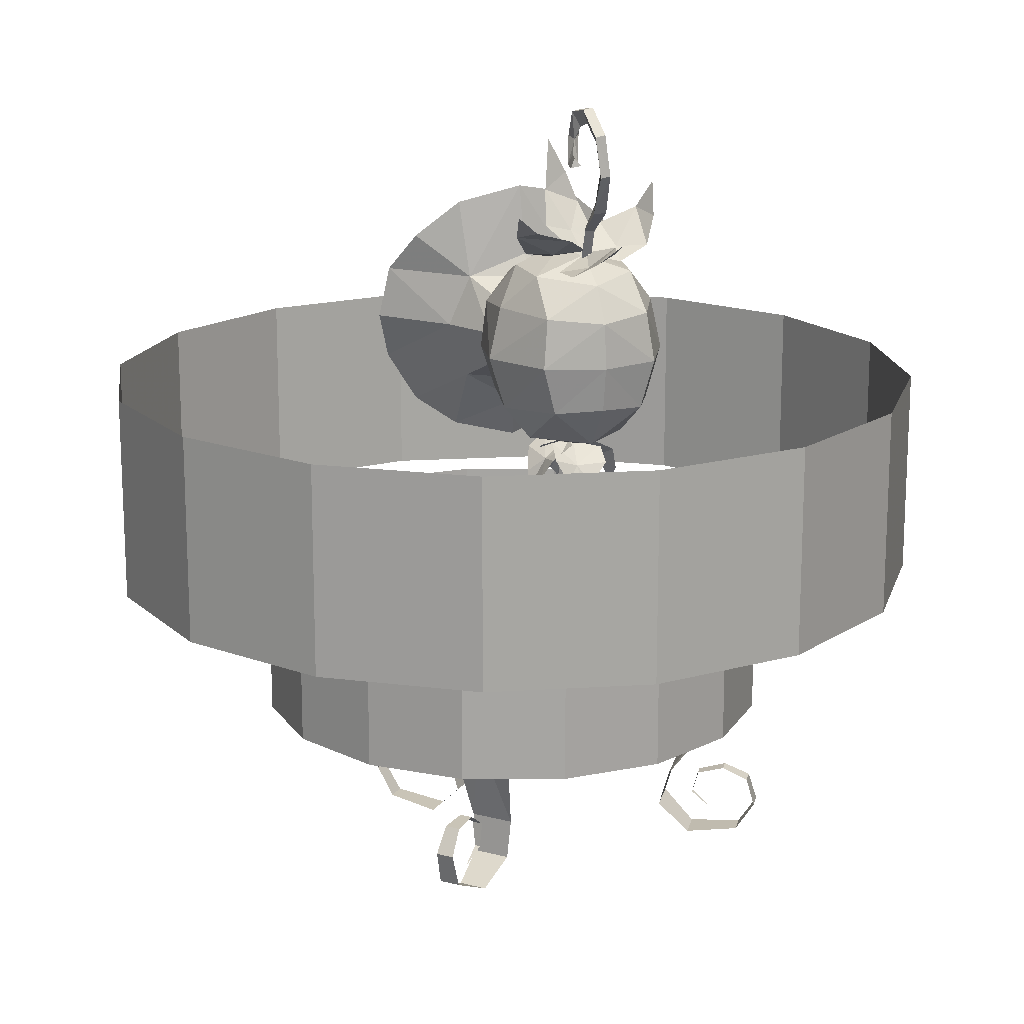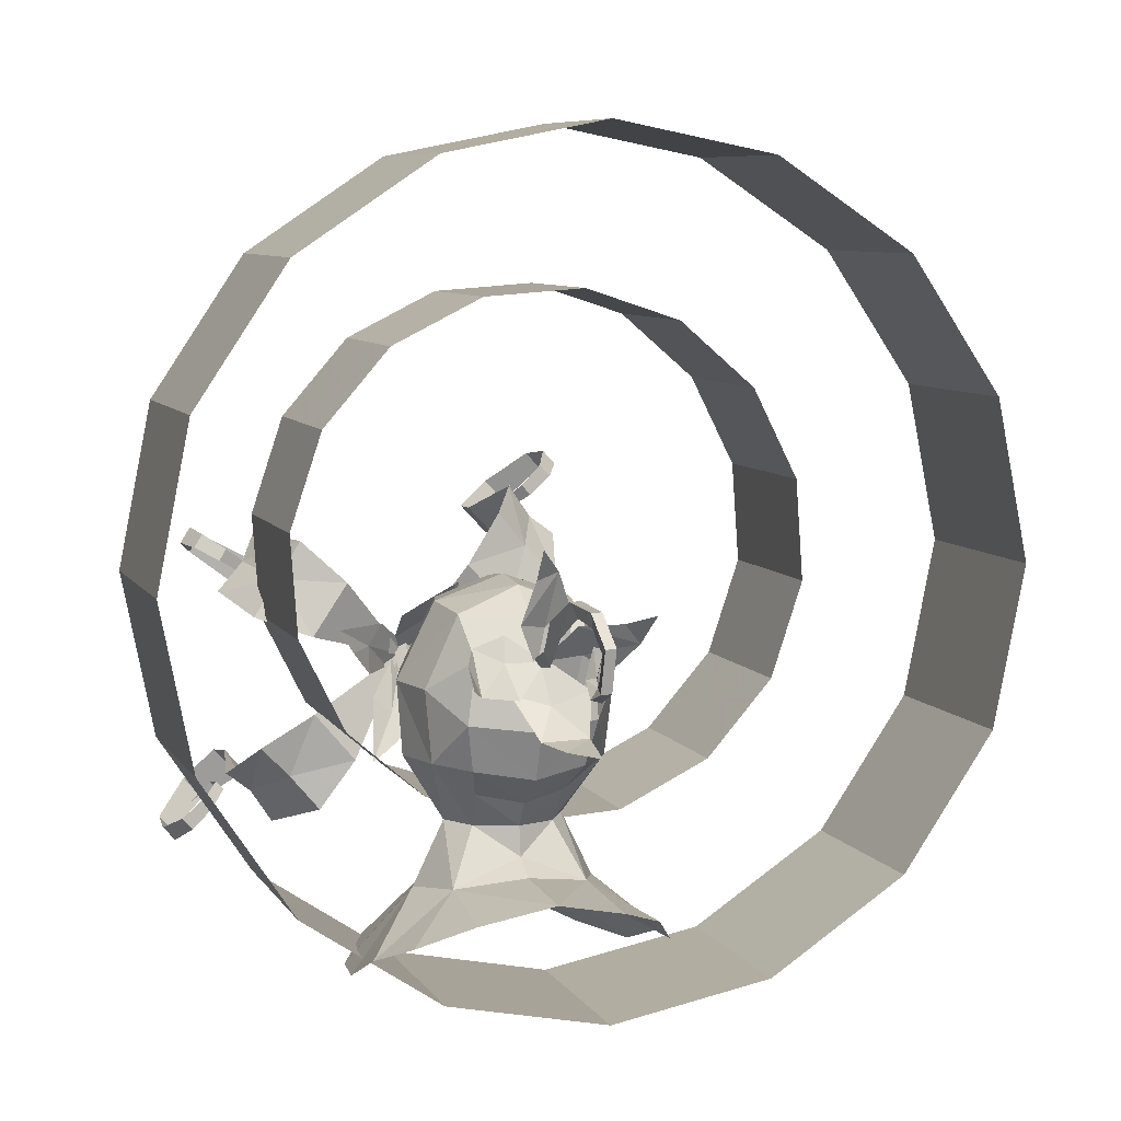
<metadata>
{"format":"obj","ext":"obj","renderer":"f3d","projection":"perspective","resolution":1024,"background":"white","views":[{"elev":16.4,"azim":161.2,"up":"+Z"},{"elev":7.1,"azim":-17.5,"up":"+Y"}]}
</metadata>
<code>
g Animal_dazuihua01
v -3.678 -8.899 37.93
v 0.1575 -7.309 38.01
v -2.161 -5.705 36.46
v -3.281 -5.696 34.5
v -5.058 -9.379 34.49
v -2.412 -5.706 32.63
v -3.627 -9.797 30.67
v 0.1555 -5.256 31.01
v 0.1575 -7.908 30.53
v -2.384 -3.709 37.82
v -3.02 -2.066 39.69
v -4.767 -1.885 37.66
v -3.107 2.317 29
v 0.1555 2.262 28.32
v 0.1555 -2.123 28.83
v -2.793 -2.041 29.78
v -3.517 0.6031 40.52
v -3.02 4.062 40.3
v -5.21 2.251 37.95
v 0.1555 6.251 39.9
v 0.1555 7.76 37.64
v -3.328 6.298 37.9
v 0.1555 8.011 34.7
v -3.781 6.636 34.68
v 0.1555 7.569 31.83
v -2.936 6.404 31.56
v 0.1634 5.502 29.07
v 0.1575 -8.184 39.45
v 0.3916 -8.636 44.21
v -8.345 -12.37 38.57
v -8.402 -14.18 31.97
v -8.832 -13.97 35.36
v 0.1581 -10.28 28.44
v -4.024 -12.69 26.64
v 0.1555 -5.607 37.76
v -5.622 -1.911 34.58
v -4.631 -1.95 31.62
v 0.1555 3.732 41.52
v 0.1555 0.2864 42.01
v 0.1555 -2.48 40.91
v 0.1555 -4.162 38.68
v -4.896 2.357 31.21
v -5.947 2.29 34.63
v -6.737 -11.24 41.11
v -6.569 -13.41 28.5
v -0.0746 -11.62 25.57
v -3.804 -9.678 43.34
v 3.993 -8.899 37.93
v 3.592 -5.696 34.5
v 2.472 -5.705 36.46
v 5.373 -9.379 34.49
v 2.723 -5.706 32.63
v 3.942 -9.797 30.67
v 2.695 -3.709 37.82
v 5.094 -1.885 37.66
v 3.331 -2.066 39.69
v 3.427 2.312 28.99
v 3.104 -2.041 29.78
v 3.828 0.6031 40.52
v 5.485 2.251 38.04
v 3.581 4.065 40.32
v 3.604 6.31 37.9
v 3.941 6.648 34.68
v 3.095 6.416 31.56
v 4.528 -9.638 43.11
v 8.831 -12.53 38.15
v 9.506 -12.85 34.73
v 8.552 -14.1 31.52
v 3.934 -12.59 26.45
v 4.479 -1.963 31.62
v 5.207 2.357 31.21
v 6.258 2.29 34.63
v 5.471 -1.924 34.58
v 7.341 -10.86 40.69
v 6.576 -13.75 28.27
v 0.782 -1.993 15.18
v 0.782 0.4725 12.51
v 0.146 0.9179 12.89
v 0.146 -1.471 15.44
v 0.146 -2.642 14.86
v 0.146 -0.0812 12.04
v 0.782 -3.126 17.43
v 0.146 -2.559 17.57
v 0.146 -2.241 19.79
v 0.782 -2.803 19.95
v 0.146 -3.83 17.26
v 0.146 -3.5 20.15
v 0.782 0.7358 24.98
v 0.782 -1.384 22.19
v 0.146 -0.8687 21.92
v 0.146 1.306 24.87
v 0.146 0.02633 25.1
v 0.146 -2.025 22.53
v 0.782 0.9914 28.03
v 0.146 1.575 28.03
v 0.146 0.2664 28.03
v -0.4901 -1.993 15.18
v -0.4901 0.4725 12.51
v -0.4901 -3.126 17.43
v -0.4901 -2.803 19.95
v -0.4901 0.7358 24.98
v -0.4901 -1.384 22.19
v -0.4901 0.9914 28.03
v 1.159 5.759 47.73
v 0.7519 4.059 47.67
v 1.168 4.188 48.26
v 1.527 5.533 48.21
v 0.4374 3.826 51.13
v 0.544 6.185 51.52
v 0.7549 5.738 50.45
v 0.7281 4.423 50.08
v 0.01011 8.067 47.36
v -0.2355 6.708 44.75
v 0.1801 5.821 45.21
v 0.3759 7.232 47.56
v 0.5802 6.937 49.39
v 0.3009 7.84 49.97
v -0.1305 4.891 43.3
v 0.1802 4.071 43.43
v -0.1649 4.145 41.31
v 0.157 3.734 41.36
v 0.9308 3.862 49.2
v 0.4411 3.302 49.46
v 1.368 3.841 47.55
v 0.7519 4.059 47.67
v 1.159 5.759 47.73
v 1.777 5.547 47.6
v 1.197 6.189 51.39
v 0.544 6.185 51.52
v 0.4374 3.826 51.13
v 1.091 3.83 51.01
v 0.01011 8.067 47.36
v 0.663 8.093 47.23
v 0.6164 6.73 44.75
v -0.2355 6.708 44.75
v 1.168 4.188 48.26
v 1.368 3.841 47.55
v 1.777 5.547 47.6
v 1.527 5.533 48.21
v 0.7549 5.738 50.45
v 1.197 6.189 51.39
v 1.091 3.83 51.01
v 0.7281 4.423 50.08
v 0.663 8.093 47.23
v 0.3759 7.232 47.56
v 0.1801 5.821 45.21
v 0.6164 6.73 44.75
v 0.3009 7.84 49.97
v 0.9511 7.842 49.83
v 0.9511 7.842 49.83
v 0.5802 6.937 49.39
v -0.1305 4.891 43.3
v 0.5345 4.925 43.32
v 0.5345 4.925 43.32
v 0.1802 4.071 43.43
v -0.1649 4.145 41.31
v 0.4999 4.177 41.34
v 0.4999 4.177 41.34
v 0.157 3.734 41.36
v 1.061 3.084 49.37
v 0.4411 3.302 49.46
v 0.9308 3.862 49.2
v 1.061 3.084 49.37
v 3.772 -10.63 30.72
v 0.1576 -4.512 33.55
v 0.1583 -10.33 29.31
v 8.552 -14.1 31.52
v 9.506 -12.85 34.73
v 5.032 -9.985 34.51
v 8.831 -12.53 38.15
v 3.648 -9.49 37.65
v 7.341 -10.86 40.69
v 4.528 -9.638 43.11
v 6.576 -13.75 28.27
v 3.934 -12.59 26.45
v 0.1576 -8.569 39.12
v 0.3917 -8.636 44.21
v -0.07448 -11.62 25.57
v -3.319 -10.73 30.95
v -8.402 -14.18 31.97
v -4.826 -9.676 34.51
v -8.832 -13.97 35.36
v -8.344 -12.37 38.57
v -3.446 -9.461 38.17
v -6.737 -11.24 41.11
v -3.804 -9.678 43.34
v -6.568 -13.41 28.5
v -4.024 -12.69 26.64
v 1.159 5.759 47.73
f 1 2 3
f 4 5 1
f 1 3 4
f 6 7 5
f 5 4 6
f 6 8 9
f 10 11 12
f 13 14 15
f 15 16 13
f 17 18 19
f 20 21 22
f 23 24 21
f 25 26 23
f 25 27 26
f 28 1 29
f 1 5 30
f 5 31 32
f 7 33 34
f 35 10 3
f 3 12 4
f 36 37 4
f 6 16 8
f 8 16 15
f 19 12 17
f 13 27 14
f 9 33 7
f 7 6 9
f 3 2 35
f 20 18 38
f 39 38 18
f 18 17 39
f 17 40 39
f 11 41 40
f 13 16 42
f 16 37 42
f 43 42 36
f 43 12 19
f 30 5 32
f 31 5 7
f 1 30 44
f 31 7 45
f 34 33 46
f 47 1 44
f 20 22 18
f 19 22 43
f 42 24 26
f 26 27 13
f 26 13 42
f 18 22 19
f 11 10 41
f 10 35 41
f 3 10 12
f 7 34 45
f 48 2 28
f 49 50 48
f 48 51 49
f 52 49 51
f 51 53 52
f 52 9 8
f 54 55 56
f 57 58 15
f 15 14 57
f 59 60 61
f 20 62 21
f 23 21 63
f 25 23 64
f 25 64 27
f 29 65 48
f 48 66 51
f 51 67 68
f 53 69 33
f 35 50 54
f 50 49 55
f 52 70 49
f 8 58 52
f 8 15 58
f 60 59 55
f 57 14 27
f 9 52 53
f 53 33 9
f 50 35 2
f 20 38 61
f 39 59 61
f 61 38 39
f 59 40 56
f 56 40 41
f 57 71 58
f 58 71 70
f 72 70 71
f 72 55 73
f 66 67 51
f 68 53 51
f 48 74 66
f 68 75 53
f 69 46 33
f 65 74 48
f 20 61 62
f 60 72 62
f 71 63 72
f 64 57 27
f 64 71 57
f 61 60 62
f 56 41 54
f 54 41 35
f 50 55 54
f 53 75 69
f 76 77 78
f 78 79 76
f 80 81 77
f 77 76 80
f 82 83 84
f 84 85 82
f 86 82 85
f 85 87 86
f 88 89 90
f 90 91 88
f 92 93 89
f 89 88 92
f 94 88 91
f 91 95 94
f 96 92 88
f 88 94 96
f 89 85 84
f 84 90 89
f 93 87 85
f 85 89 93
f 76 79 83
f 83 82 76
f 80 76 82
f 82 86 80
f 97 79 78
f 78 98 97
f 80 97 98
f 98 81 80
f 99 100 84
f 84 83 99
f 86 87 100
f 100 99 86
f 101 91 90
f 90 102 101
f 92 101 102
f 102 93 92
f 103 95 91
f 91 101 103
f 96 103 101
f 101 92 96
f 102 90 84
f 84 100 102
f 93 102 100
f 100 87 93
f 97 99 83
f 83 79 97
f 80 86 99
f 99 97 80
f 104 105 106
f 106 107 104
f 108 109 110
f 110 111 108
f 112 113 114
f 114 115 112
f 112 115 116
f 116 117 112
f 118 119 114
f 114 113 118
f 120 121 119
f 119 118 120
f 117 116 110
f 110 109 117
f 108 111 122
f 122 123 108
f 124 125 126
f 126 127 124
f 128 129 130
f 130 131 128
f 132 133 134
f 134 135 132
f 136 137 138
f 138 139 136
f 140 141 142
f 142 143 140
f 144 145 146
f 146 147 144
f 132 148 149
f 149 133 132
f 144 150 151
f 151 145 144
f 152 135 134
f 134 153 152
f 154 147 146
f 146 155 154
f 156 152 153
f 153 157 156
f 158 154 155
f 155 159 158
f 128 149 148
f 148 129 128
f 140 151 150
f 150 141 140
f 160 131 130
f 130 161 160
f 162 143 142
f 142 163 162
f 105 123 122
f 122 106 105
f 160 161 125
f 125 124 160
f 162 163 137
f 137 136 162
f 164 165 166
f 167 168 169
f 170 171 169
f 172 173 171
f 174 167 164
f 175 174 164
f 176 171 173
f 173 177 176
f 169 168 170
f 171 165 169
f 169 165 164
f 176 165 171
f 175 164 166
f 166 178 175
f 170 172 171
f 167 169 164
f 179 166 165
f 180 181 182
f 183 181 184
f 185 184 186
f 187 179 180
f 188 179 187
f 176 177 186
f 186 184 176
f 181 183 182
f 184 181 165
f 181 179 165
f 176 184 165
f 188 178 166
f 166 179 188
f 183 184 185
f 180 179 181
f 59 39 40
f 17 11 40
f 59 56 55
f 12 11 17
f 72 60 55
f 49 73 55
f 12 36 4
f 37 6 4
f 43 36 12
f 139 138 189
f 58 70 52
f 6 37 16
f 72 63 62
f 21 62 63
f 71 64 63
f 42 43 24
f 24 22 21
f 70 73 49
f 42 37 36
f 72 73 70
f 26 24 23
f 23 63 64
f 22 24 43
f 1 28 2
f 48 50 2
f 48 28 29
f 1 47 29
g Cylinder03
v 22.38 5.373 13.06
v 21.94 11.64 13.06
v 21.94 11.64 24.03
v 22.38 5.373 24.03
v 19.13 17.25 13.06
v 19.13 17.25 24.03
v 14.38 21.37 13.06
v 14.38 21.37 24.03
v 8.421 23.35 13.06
v 8.421 23.35 24.03
v 8.421 23.35 13.06
v 2.157 22.9 13.06
v 2.157 22.9 24.03
v 8.421 23.35 24.03
v -3.459 20.09 13.06
v -3.459 20.09 24.03
v -7.572 15.35 13.06
v -7.572 15.35 24.03
v -9.557 9.39 13.06
v -9.557 9.39 24.03
v -9.11 3.126 13.06
v -9.11 3.126 24.03
v -6.299 -2.49 13.06
v -6.299 -2.49 24.03
v -1.554 -6.603 13.06
v -1.554 -6.603 24.03
v 4.404 -8.588 13.06
v 4.404 -8.588 24.03
v 10.67 -8.141 13.06
v 10.67 -8.141 24.03
v 16.28 -5.33 13.06
v 16.28 -5.33 24.03
v 20.4 -0.585 13.06
v 20.4 -0.585 24.03
f 190 191 192
f 192 193 190
f 191 194 195
f 195 192 191
f 194 196 197
f 197 195 194
f 196 198 199
f 199 197 196
f 200 201 202
f 202 203 200
f 201 204 205
f 205 202 201
f 204 206 207
f 207 205 204
f 206 208 209
f 209 207 206
f 208 210 211
f 211 209 208
f 210 212 213
f 213 211 210
f 212 214 215
f 215 213 212
f 214 216 217
f 217 215 214
f 216 218 219
f 219 217 216
f 218 220 221
f 221 219 218
f 220 222 223
f 223 221 220
f 222 190 193
f 193 223 222
g Cylinder04
v 32.01 7.382 22.32
v 30.06 17.18 22.32
v 30.06 17.18 35
v 32.01 7.382 35
v 24.51 25.48 22.32
v 24.51 25.48 35
v 16.21 31.03 22.32
v 16.21 31.03 35
v 6.413 32.98 22.32
v 6.413 32.98 35
v 6.413 32.98 22.32
v -3.382 31.03 22.32
v -3.382 31.03 35
v 6.413 32.98 35
v -11.68 25.48 22.32
v -11.68 25.48 35
v -17.23 17.18 22.32
v -17.23 17.18 35
v -19.18 7.382 22.32
v -19.18 7.382 35
v -17.23 -2.413 22.32
v -17.23 -2.413 35
v -11.68 -10.72 22.32
v -11.68 -10.72 35
v -3.382 -16.26 22.32
v -3.382 -16.26 35
v 6.413 -18.21 22.32
v 6.413 -18.21 35
v 16.21 -16.26 22.32
v 16.21 -16.26 35
v 24.51 -10.72 22.32
v 24.51 -10.72 35
v 30.06 -2.413 22.32
v 30.06 -2.413 35
f 224 225 226
f 226 227 224
f 225 228 229
f 229 226 225
f 228 230 231
f 231 229 228
f 230 232 233
f 233 231 230
f 234 235 236
f 236 237 234
f 235 238 239
f 239 236 235
f 238 240 241
f 241 239 238
f 240 242 243
f 243 241 240
f 242 244 245
f 245 243 242
f 244 246 247
f 247 245 244
f 246 248 249
f 249 247 246
f 248 250 251
f 251 249 248
f 250 252 253
f 253 251 250
f 252 254 255
f 255 253 252
f 254 256 257
f 257 255 254
f 256 224 227
f 227 257 256
g Animal_dazuihua01
v -4.984 2.483 16.85
v -2.604 1.109 14.59
v -1.678 2.403 14.13
v -3.912 0.9112 15.99
v -2.571 -0.6799 14.57
v 0.006965 0.999 12.28
v 0.09858 -0.002171 11.94
v -0.9803 -0.5799 12.57
v 5.24 -2.41 16.99
v 2.84 -1.005 14.76
v 1.796 -2.365 14.27
v 4.168 -0.8383 16.13
v 2.82 0.7295 14.71
v 0.2491 -0.9261 12.42
v 0.09858 -0.002171 11.94
v 1.236 0.6528 12.71
v -2.698 -6.012 15.84
v -1.092 -3.298 14.18
v -2.286 -2.222 14.24
v -1.027 -4.967 15.15
v 0.4882 -3.734 14.06
v -0.698 -0.1787 12.68
v 0.09858 -0.002171 11.94
v 0.7151 -1.415 12.52
v 2.563 5.211 16.93
v 1.189 2.831 14.67
v 2.301 1.482 14.6
v 0.9912 4.138 16.07
v -0.5211 2.89 14.65
v 1.079 0.2195 12.36
v 0.09858 -0.002171 11.94
v -0.4999 1.207 12.65
v 2.947 0.5288 26.17
v 3.026 0.9745 25.02
v 1.923 1.276 27.14
v 2.639 2.397 26.07
v 1.28 -0.6232 28.57
v 0.1688 0.8116 28.4
v 0.5036 2.644 28.27
v 2.489 -0.5875 27.61
v 1.967 2.954 27.39
v 0.6226 -1.313 25.69
v -0.006726 -0.6664 27.01
v 0.08994 -1.459 25.13
v -0.9444 -1.563 26.15
v 1.989 0.4861 27.88
v 0.3254 1.057 28.35
v -1.25 0.1327 28.74
v 1.983 -0.6003 26.78
v -1.456 -1.309 27.76
v -2.637 0.5063 25.81
v -1.821 1.29 27.02
v -2.872 0.9551 25.09
v -2.85 2.198 26.28
v -0.5178 -0.6712 27.73
v 0.08136 1.01 28.1
v -0.8096 2.575 28.59
v -1.749 -0.7013 26.8
v -2.379 2.85 27.83
v -0.3867 4.074 25.87
v 0.334 3.191 27
v 0.06511 4.209 25.24
v 1.253 4.042 26.07
v -1.657 2.238 28.09
v -0.05087 1.385 28.21
v 1.693 2.023 28.39
v -1.651 3.436 27.11
v 1.969 3.527 27.54
v 2.478 2.699 43.42
v 0.2369 4.412 41.2
v 0.4077 1.89 42.85
v -1.502 2.364 41.78
v -0.6399 0.2569 44.47
v 1.735 0.5255 45.42
v 0.1423 0.04324 46.47
v 1.381 0.04823 48.73
v -1.12 6.165 42.35
v -0.03487 3.697 41.64
v 0.6124 5.873 41.07
v 2.23 4.826 40.68
v 2.108 6.955 40.72
v -0.2653 8.542 42.44
v 1.157 8.931 41.84
v -0.1181 10.29 43.29
v -1.45 2.332 43.36
v 0.3789 4.079 41.68
v -1.931 4.168 42.04
v -1.702 5.555 41.3
v -3.77 5.051 42.2
v -3.839 2.774 44.37
v -4.462 4.423 43.98
v -4.733 3.445 46.11
v 7.622 6.957 14.2
v 9.119 8.349 10.19
v 7.748 10.34 10.24
v 5.803 9.077 14.51
v 9.533 5.094 14.52
v 10.69 7.178 10.25
v -0.09841 0.01581 12.33
v 6.284 3.05 15.1
v 3.668 5.998 15.09
v 6.818 8.336 3.935
v 8.779 6.218 3.938
v 12.05 10.4 5.181
v 10.67 9.216 5.322
v 10.08 9.847 5.321
v 11.37 11.14 5.18
v 9.383 8.416 2.618
v 9.139 8.68 2.617
v 8.994 8.741 4.265
v 9.483 8.212 4.266
v 12.5 10.59 1.387
v 12.89 11.06 3.582
v 12.08 11.93 3.581
v 11.57 11.6 1.386
v 8.704 6.388 1.32
v 7.035 8.191 1.317
v 10.38 8.294 -0.0565
v 9.116 9.66 -0.05858
v 10.46 9.705 1.78
v -8.165 5.44 14.21
v -9.573 6.103 10.04
v -11.17 4.286 10.15
v -9.802 3.199 14.65
v -6.834 7.77 14.38
v -8.83 7.917 9.919
v 0.2988 -0.04314 12.33
v -4.11 5.192 15.37
v -6.337 1.946 15.57
v -7.558 2.62 4.702
v -6.007 5.049 4.546
v -11 7.213 4.213
v -9.592 6.273 4.895
v -10.05 5.549 4.942
v -11.54 6.373 4.267
v -7.933 4.735 2.777
v -8.126 4.432 2.796
v -8.518 4.617 4.394
v -8.132 5.223 4.355
v -10.44 6.806 0.452
v -11.47 7.486 2.368
v -12.1 6.489 2.432
v -11.18 5.652 0.526
v -5.566 4.394 2.043
v -6.886 2.327 2.176
v -7.451 5.157 -0.007426
v -8.451 3.59 0.09315
v -9.214 5.211 1.495
v -7.61 -6.883 14.28
v -9.339 -8.418 10.4
v -8 -10.43 10.48
v -5.811 -9.02 14.59
v -9.475 -4.977 14.63
v -10.88 -7.211 10.5
v 0.02852 0.2849 12.29
v -6.171 -2.967 14.98
v -3.606 -5.96 14.95
v -7.799 -9.117 3.953
v -9.711 -6.955 3.962
v -12.89 -10.9 5.986
v -11.48 -9.746 5.848
v -10.91 -10.39 5.846
v -12.23 -11.65 5.983
v -10.5 -9.255 2.949
v -10.26 -9.525 2.948
v -9.928 -9.425 4.566
v -10.41 -8.886 4.569
v -13.78 -11.46 2.307
v -13.91 -11.69 4.567
v -13.13 -12.58 4.564
v -12.87 -12.48 2.303
v -9.941 -7.387 1.383
v -8.314 -9.227 1.376
v -11.8 -9.372 0.4057
v -10.56 -10.77 0.4004
v -11.68 -10.59 2.373
v 7.264 -6.517 13.28
v 5.875 -8.988 13.94
v 7.461 -9.725 9.416
v 8.472 -7.482 9.436
v 9.496 -4.909 14.07
v 10.32 -6.485 9.523
v 3.715 -6.049 15
v 6.254 -3.035 15.1
v 0.08163 0.1769 12.28
v 5.314 -6.524 3.904
v 7.221 -4.358 3.981
v 10.71 -8.548 3.75
v 10.05 -9.298 3.724
v 8.794 -8.123 4.35
v 9.362 -7.478 4.373
v 7.592 -6.225 2.159
v 7.992 -6.343 3.77
v 7.517 -6.883 3.751
v 7.354 -6.495 2.15
v 10.45 -7.971 -0.02196
v 9.545 -9 -0.05849
v 10.46 -9.733 1.896
v 11.24 -8.844 1.928
v 5.042 -5.859 1.373
v 6.665 -4.016 1.438
v 6.847 -6.933 -0.6203
v 8.077 -5.535 -0.5707
v 8.503 -7.274 0.9011
v 1.893 6.091 42.9
v 0.1739 4.124 41.85
v 2.5 4.367 41.78
v 2.252 2.47 41.32
v 4.114 3.405 41.78
v 4.282 6.207 43.57
v 5.297 5.044 43.18
v 5.731 6.745 44.76
f 258 259 260
f 259 258 261
f 262 259 261
f 263 259 264
f 264 259 265
f 263 260 259
f 259 262 265
f 266 267 268
f 267 266 269
f 270 267 269
f 271 267 272
f 272 267 273
f 271 268 267
f 267 270 273
f 274 275 276
f 275 274 277
f 278 275 277
f 279 275 280
f 280 275 281
f 279 276 275
f 275 278 281
f 282 283 284
f 283 282 285
f 286 283 285
f 287 283 288
f 288 283 289
f 287 284 283
f 283 286 289
f 290 291 292
f 292 291 293
f 294 292 295
f 295 292 296
f 297 290 292
f 292 293 298
f 294 297 292
f 292 298 296
f 299 300 301
f 300 302 301
f 303 304 300
f 304 305 300
f 306 300 299
f 300 307 302
f 303 300 306
f 300 305 307
f 308 309 310
f 309 311 310
f 312 313 309
f 313 314 309
f 315 309 308
f 309 316 311
f 312 309 315
f 309 314 316
f 317 318 319
f 318 320 319
f 321 322 318
f 322 323 318
f 324 318 317
f 318 325 320
f 321 318 324
f 318 323 325
f 326 327 328
f 328 327 329
f 328 329 330
f 331 330 332
f 331 332 333
f 334 335 336
f 336 335 337
f 336 337 338
f 339 334 340
f 339 340 341
f 334 336 340
f 340 336 338
f 342 343 344
f 344 343 345
f 344 345 346
f 347 346 348
f 347 348 349
f 342 344 347
f 347 344 346
f 350 351 352
f 352 353 350
f 354 355 351
f 351 350 354
f 356 357 358
f 352 351 359
f 351 355 360
f 361 362 363
f 363 364 361
f 365 366 367
f 367 368 365
f 369 370 371
f 371 372 369
f 360 373 374
f 374 359 360
f 358 350 353
f 350 357 354
f 359 351 360
f 373 375 376
f 376 374 373
f 375 369 372
f 372 376 375
f 370 361 364
f 364 371 370
f 362 368 367
f 367 363 362
f 366 365 377
f 378 379 380
f 380 381 378
f 382 383 379
f 379 378 382
f 384 385 386
f 380 379 387
f 379 383 388
f 389 390 391
f 391 392 389
f 393 394 395
f 395 396 393
f 397 398 399
f 399 400 397
f 388 401 402
f 402 387 388
f 386 378 381
f 378 385 382
f 387 379 388
f 401 403 404
f 404 402 401
f 403 397 400
f 400 404 403
f 398 389 392
f 392 399 398
f 390 396 395
f 395 391 390
f 394 393 405
f 406 407 408
f 408 409 406
f 410 411 407
f 407 406 410
f 412 413 414
f 408 407 415
f 407 411 416
f 417 418 419
f 419 420 417
f 421 422 423
f 423 424 421
f 425 426 427
f 427 428 425
f 416 429 430
f 430 415 416
f 414 406 409
f 406 413 410
f 415 407 416
f 429 431 432
f 432 430 429
f 431 425 428
f 428 432 431
f 426 417 420
f 420 427 426
f 418 424 423
f 423 419 418
f 422 421 433
f 434 435 436
f 436 437 434
f 438 434 437
f 437 439 438
f 440 441 442
f 436 443 437
f 437 444 439
f 445 446 447
f 447 448 445
f 449 450 451
f 451 452 449
f 453 454 455
f 455 456 453
f 444 443 457
f 457 458 444
f 440 434 441
f 443 444 437
f 458 457 459
f 459 460 458
f 460 459 454
f 454 453 460
f 456 455 446
f 446 445 456
f 448 447 451
f 451 450 448
f 452 461 449
f 462 463 464
f 464 463 465
f 464 465 466
f 467 462 468
f 467 468 469
f 462 464 468
f 468 464 466
f 331 326 328
f 331 328 330
f 350 358 357
f 378 386 385
f 406 414 413
f 440 435 434
f 434 438 441

</code>
